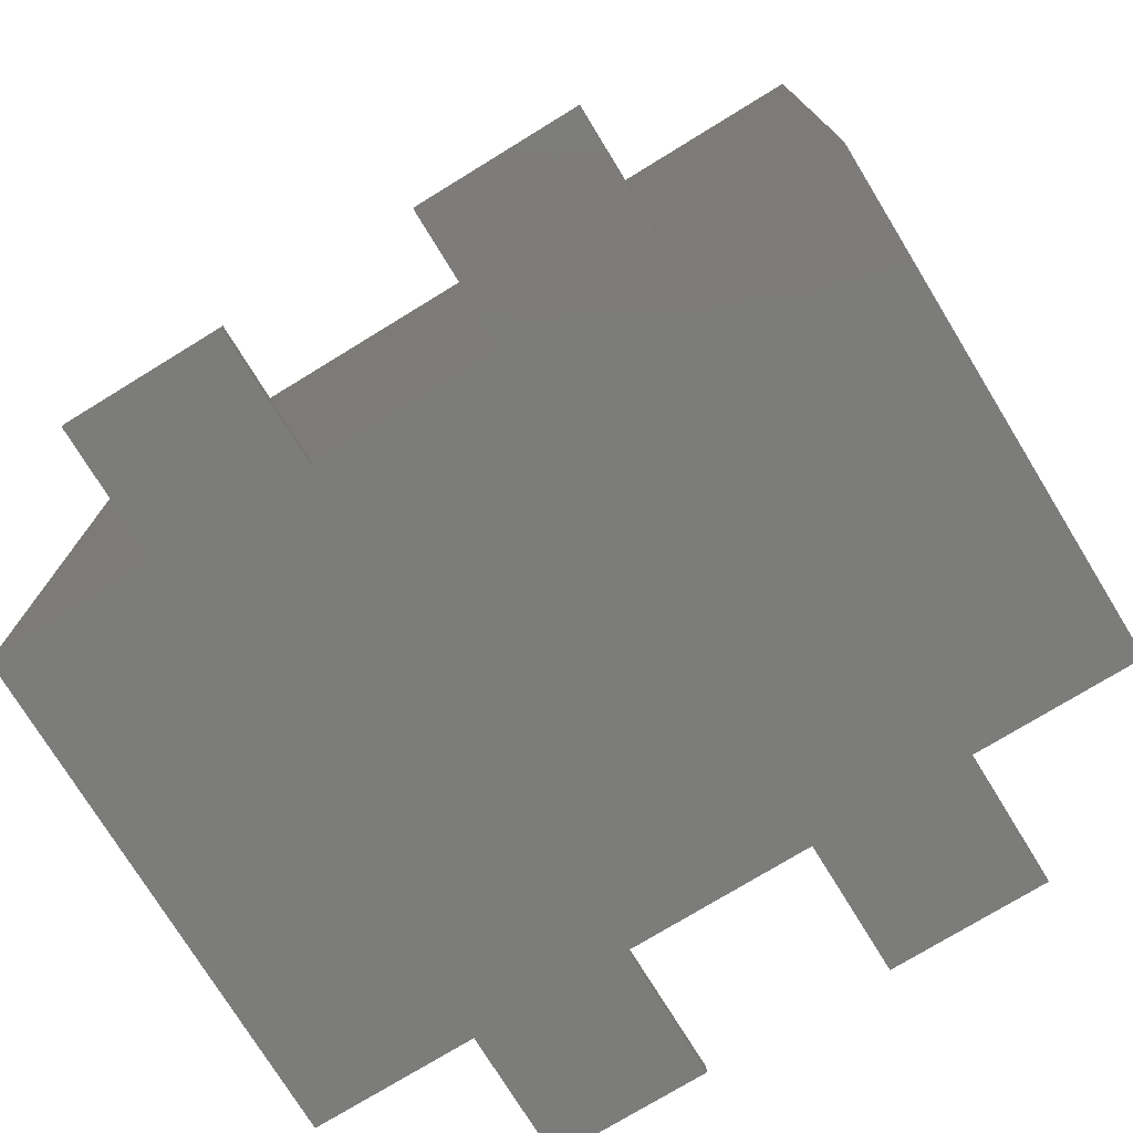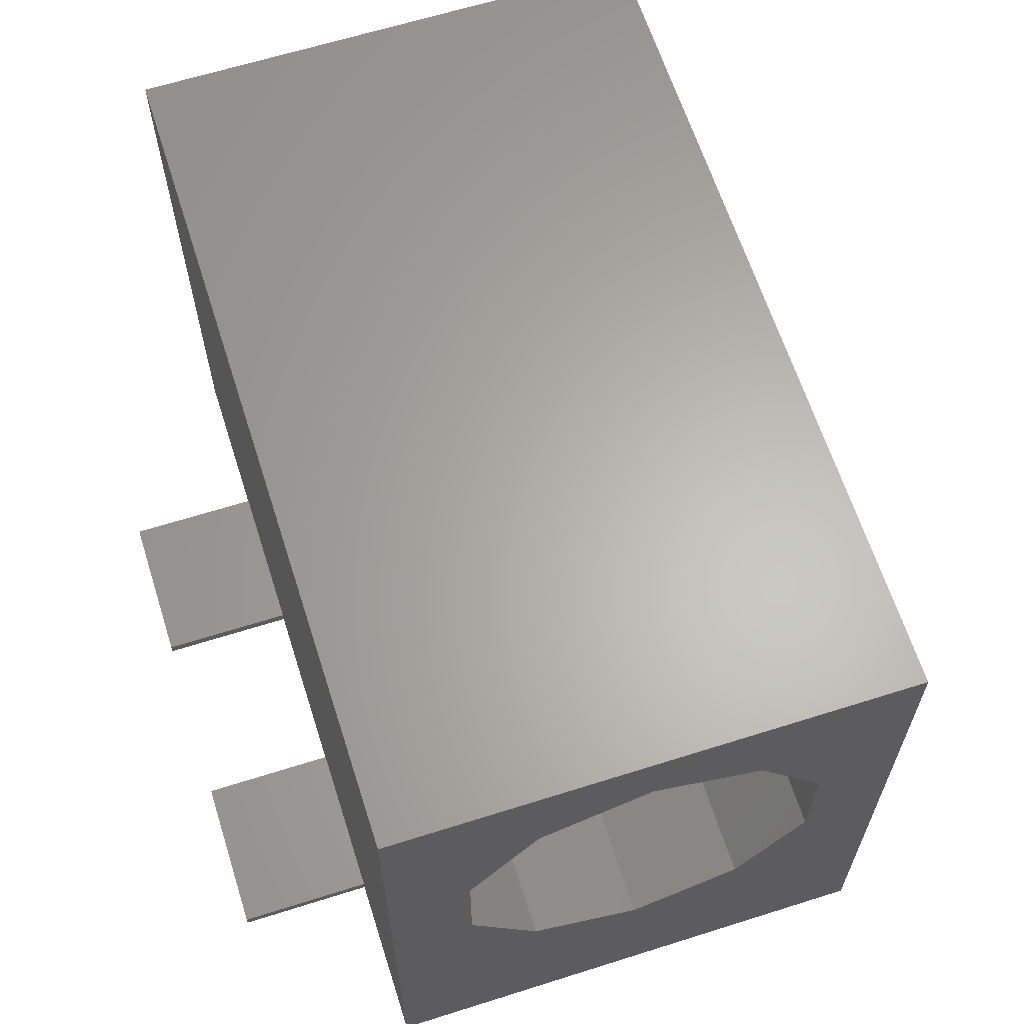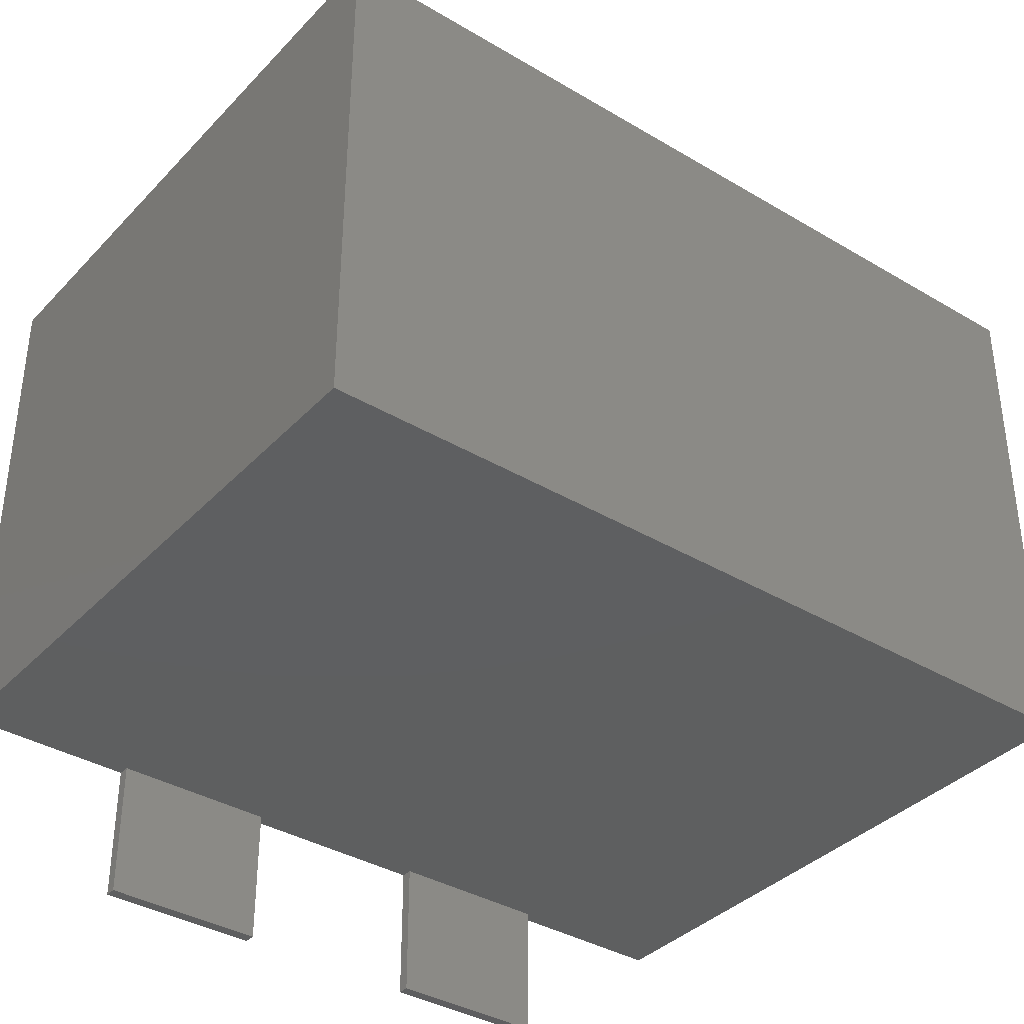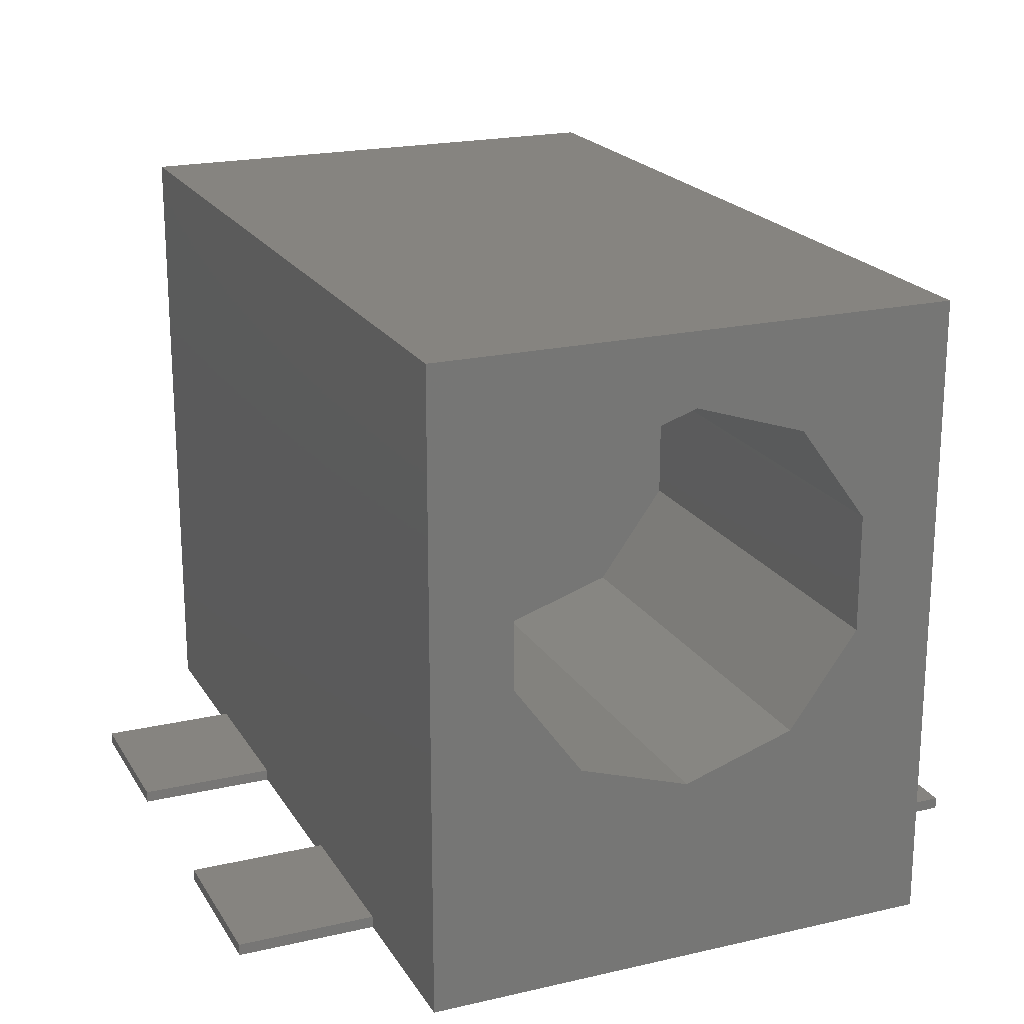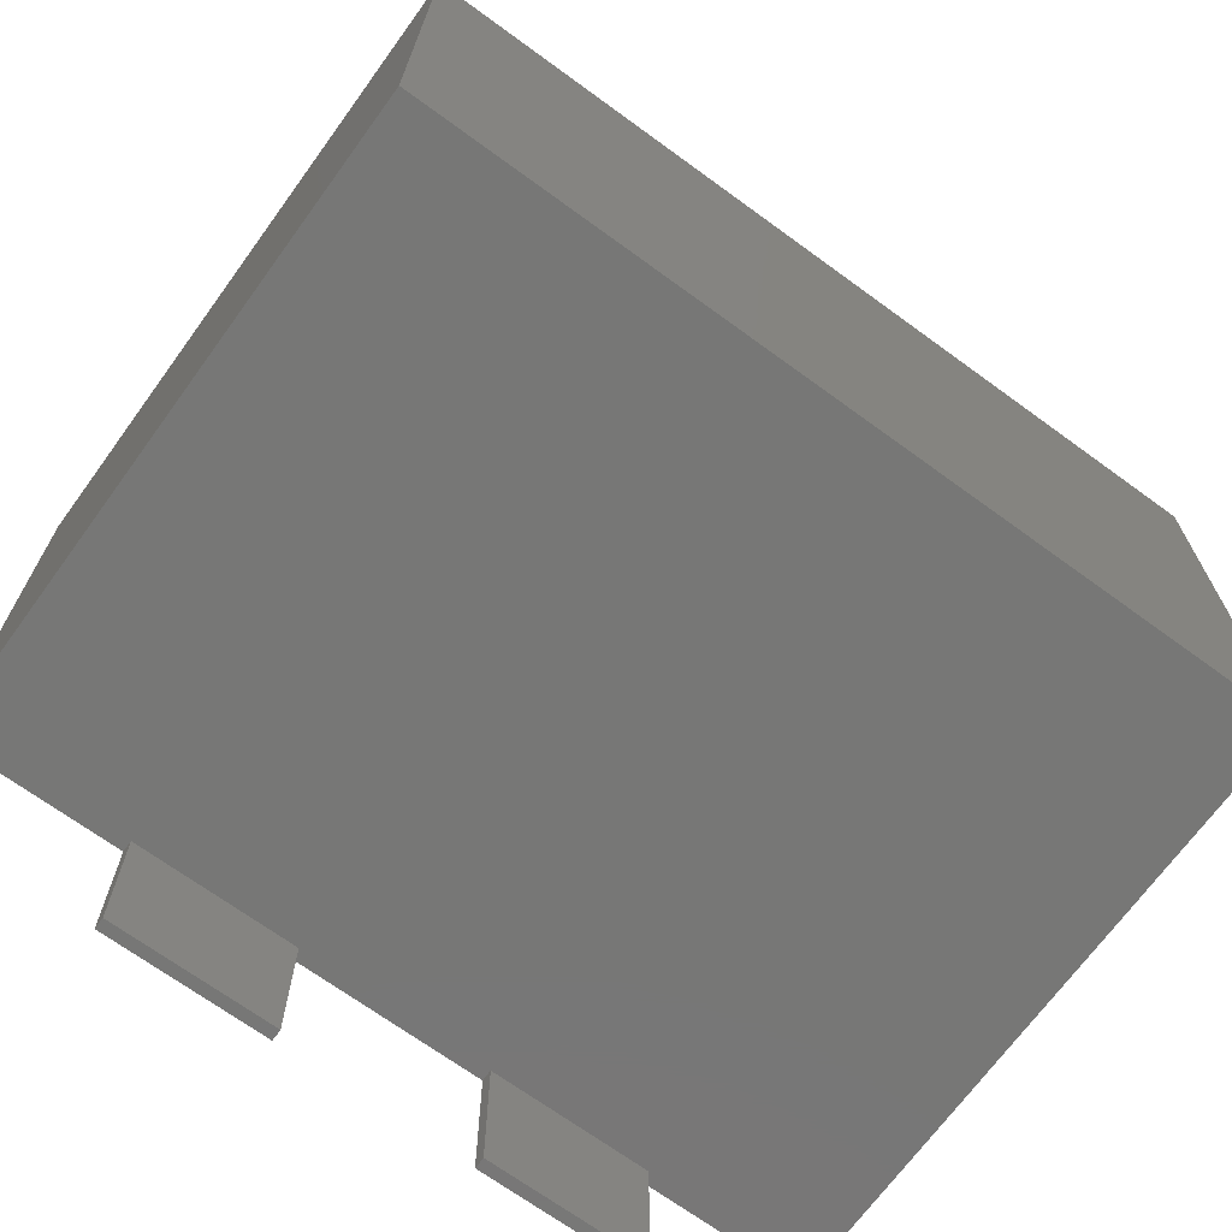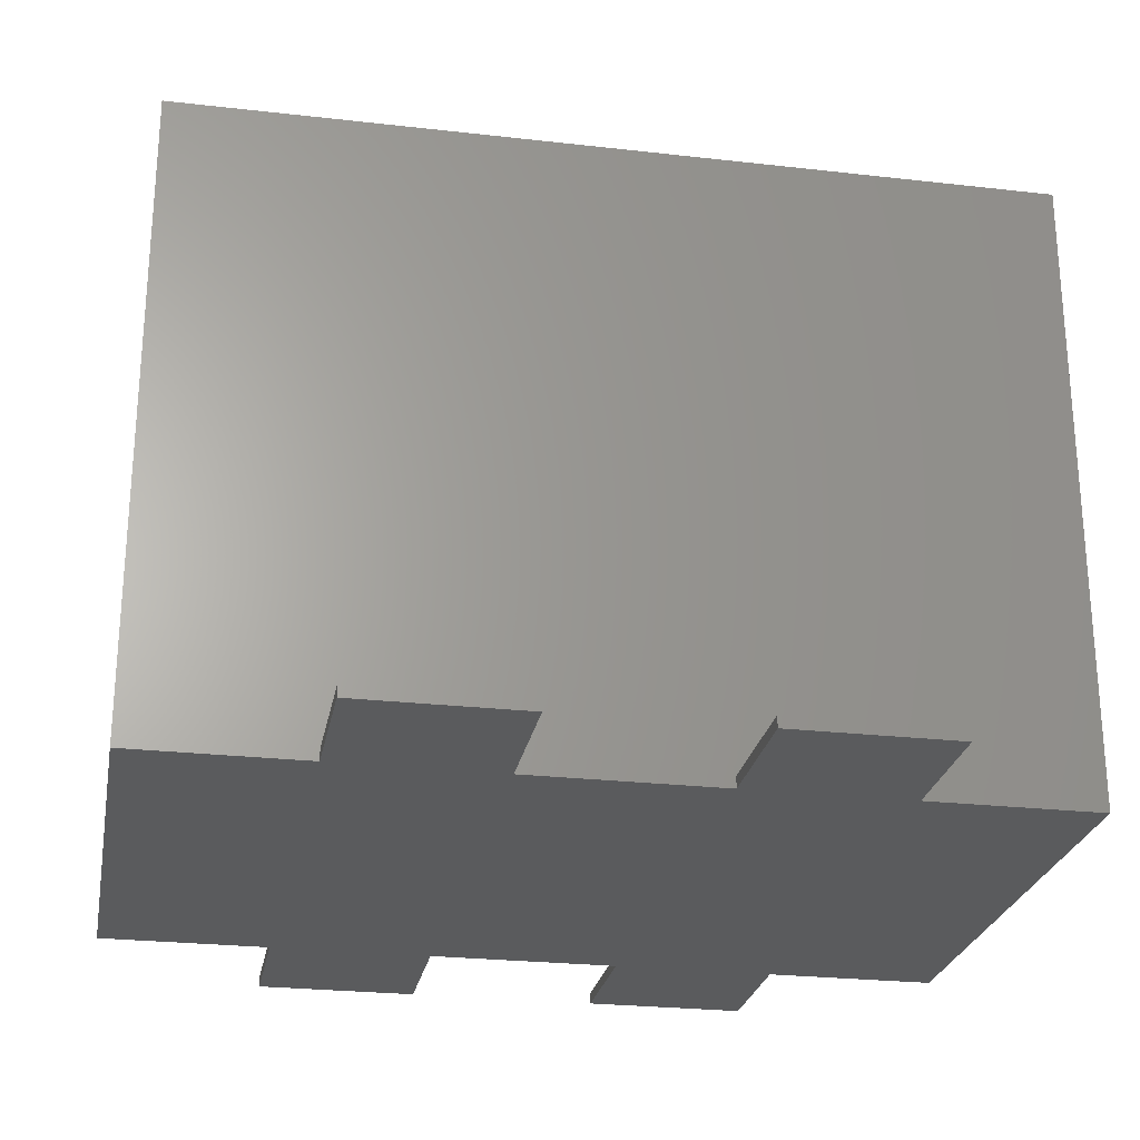
<metadata>
{"format":"stl","ext":"stl","renderer":"f3d","projection":"perspective","resolution":1024,"background":"white","views":[{"elev":-75.3,"azim":-148.5,"up":"+Z"},{"elev":63.8,"azim":72.3,"up":"+Z"},{"elev":-37.1,"azim":-37.5,"up":"+Y"},{"elev":20.4,"azim":67.1,"up":"+Z"},{"elev":-69.7,"azim":-36.1,"up":"+Y"},{"elev":-25.4,"azim":169.6,"up":"+Z"}]}
</metadata>
<code>
# stl→obj: 70 verts, 128 faces
v -4.45 -4.5 0
v -1.65 -4.5 0.2
v -1.65 -4.5 0
v -4.45 -4.5 0.2
v -4.45 4.5 0.2
v -1.65 4.5 0
v -1.65 4.5 0.2
v -4.45 4.5 0
v -4.45 -6.9 0.2
v -4.45 -6.9 0
v -4.45 6.9 0
v -4.45 6.9 0.2
v -1.65 -6.9 0
v -1.65 -6.9 0.2
v -1.65 6.9 0.2
v -1.65 6.9 0
v 1.65 -4.5 0
v 4.45 -4.5 0.2
v 4.45 -4.5 0
v 1.65 -4.5 0.2
v 1.65 4.5 0.2
v 4.45 4.5 0
v 4.45 4.5 0.2
v 1.65 4.5 0
v 1.65 -6.9 0.2
v 1.65 -6.9 0
v 1.65 6.9 0
v 1.65 6.9 0.2
v 4.45 -6.9 0
v 4.45 -6.9 0.2
v 4.45 6.9 0.2
v 4.45 6.9 0
v 0 -3.091 7.504
v 7.4 -1.91 9.129
v 7.4 -3.091 7.504
v 0 -1.91 9.129
v 7.4 0 9.75
v 0 0 9.75
v 0 1.91 9.129
v 7.4 1.91 9.129
v 0 3.091 7.504
v 7.4 3.091 7.504
v 0 3.091 5.496
v 7.4 3.091 5.496
v 0 1.91 3.871
v 7.4 1.91 3.871
v 0 0 3.25
v 7.4 0 3.25
v 7.4 -1.91 3.871
v 0 -1.91 3.871
v 7.4 -3.091 5.496
v 0 -3.091 5.496
v -7.4 4.5 0
v -7.4 -4.5 11
v -7.4 4.5 11
v -7.4 -4.5 0
v 7.4 3.091 11
v 7.4 1.91 11
v 7.4 4.5 11
v 7.4 4.5 0
v 7.4 3.091 0
v 7.4 1.91 0
v 7.4 0 0
v 7.4 0 11
v 7.4 -1.91 11
v 7.4 -1.91 0
v 7.4 -3.091 0
v 7.4 -3.091 11
v 7.4 -4.5 11
v 7.4 -4.5 0
f 1 2 3
f 2 1 4
f 5 6 7
f 6 5 8
f 1 9 4
f 9 1 10
f 11 5 12
f 5 11 8
f 13 2 14
f 2 13 3
f 6 15 7
f 15 6 16
f 9 13 14
f 13 9 10
f 2 9 14
f 9 2 4
f 12 7 15
f 7 12 5
f 6 11 16
f 11 6 8
f 10 3 13
f 3 10 1
f 11 15 16
f 15 11 12
f 17 18 19
f 18 17 20
f 21 22 23
f 22 21 24
f 17 25 20
f 25 17 26
f 27 21 28
f 21 27 24
f 29 18 30
f 18 29 19
f 22 31 23
f 31 22 32
f 26 30 25
f 30 26 29
f 20 30 18
f 30 20 25
f 31 21 23
f 21 31 28
f 24 32 22
f 32 24 27
f 29 17 19
f 17 29 26
f 32 28 31
f 28 32 27
f 33 34 35
f 34 33 36
f 36 37 34
f 37 36 38
f 37 39 40
f 39 37 38
f 40 41 42
f 41 40 39
f 42 43 44
f 43 42 41
f 44 45 46
f 45 44 43
f 46 47 48
f 47 46 45
f 47 49 48
f 49 47 50
f 50 51 49
f 51 50 52
f 52 35 51
f 35 52 33
f 39 43 41
f 39 45 43
f 38 45 39
f 38 47 45
f 36 47 38
f 36 50 47
f 33 50 36
f 50 33 52
f 53 54 55
f 54 53 56
f 57 40 42
f 40 57 58
f 59 42 60
f 42 59 57
f 44 60 42
f 60 44 61
f 46 61 44
f 61 46 62
f 46 63 62
f 63 46 48
f 64 40 58
f 40 64 37
f 64 34 37
f 34 64 65
f 49 63 48
f 63 49 66
f 51 66 49
f 66 51 67
f 68 34 65
f 34 68 35
f 69 67 68
f 67 69 70
f 69 19 70
f 69 17 19
f 69 3 17
f 69 1 3
f 54 1 69
f 1 54 56
f 55 57 59
f 55 58 57
f 55 68 58
f 54 68 55
f 68 54 69
f 22 59 60
f 24 59 22
f 6 59 24
f 8 59 6
f 53 59 8
f 59 53 55
f 70 19 67
f 19 60 67
f 19 22 60
f 17 22 19
f 17 24 22
f 3 24 17
f 3 6 24
f 1 6 3
f 1 8 6
f 1 53 8
f 53 1 56

</code>
